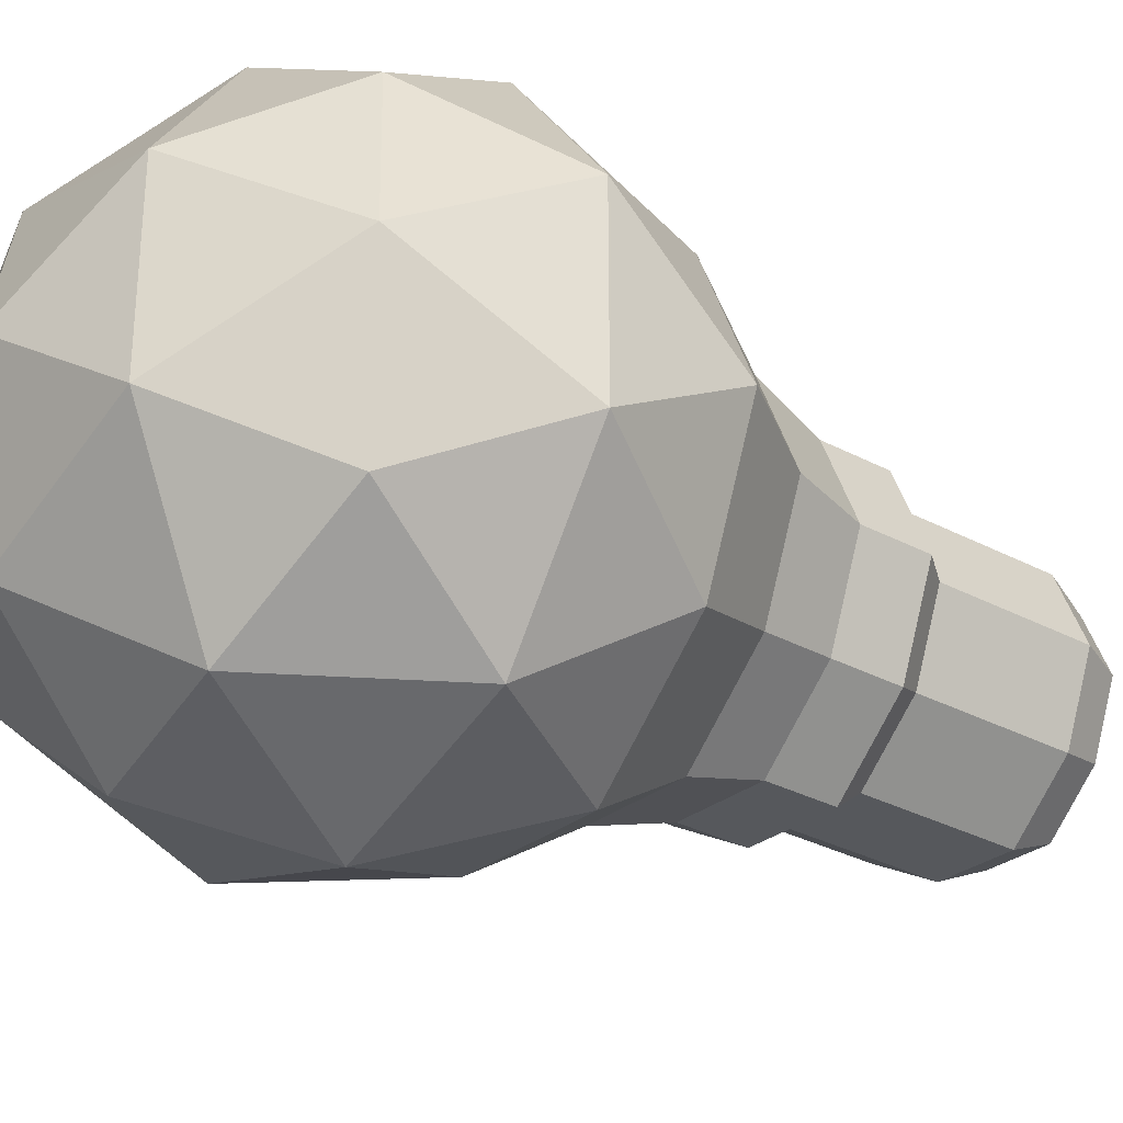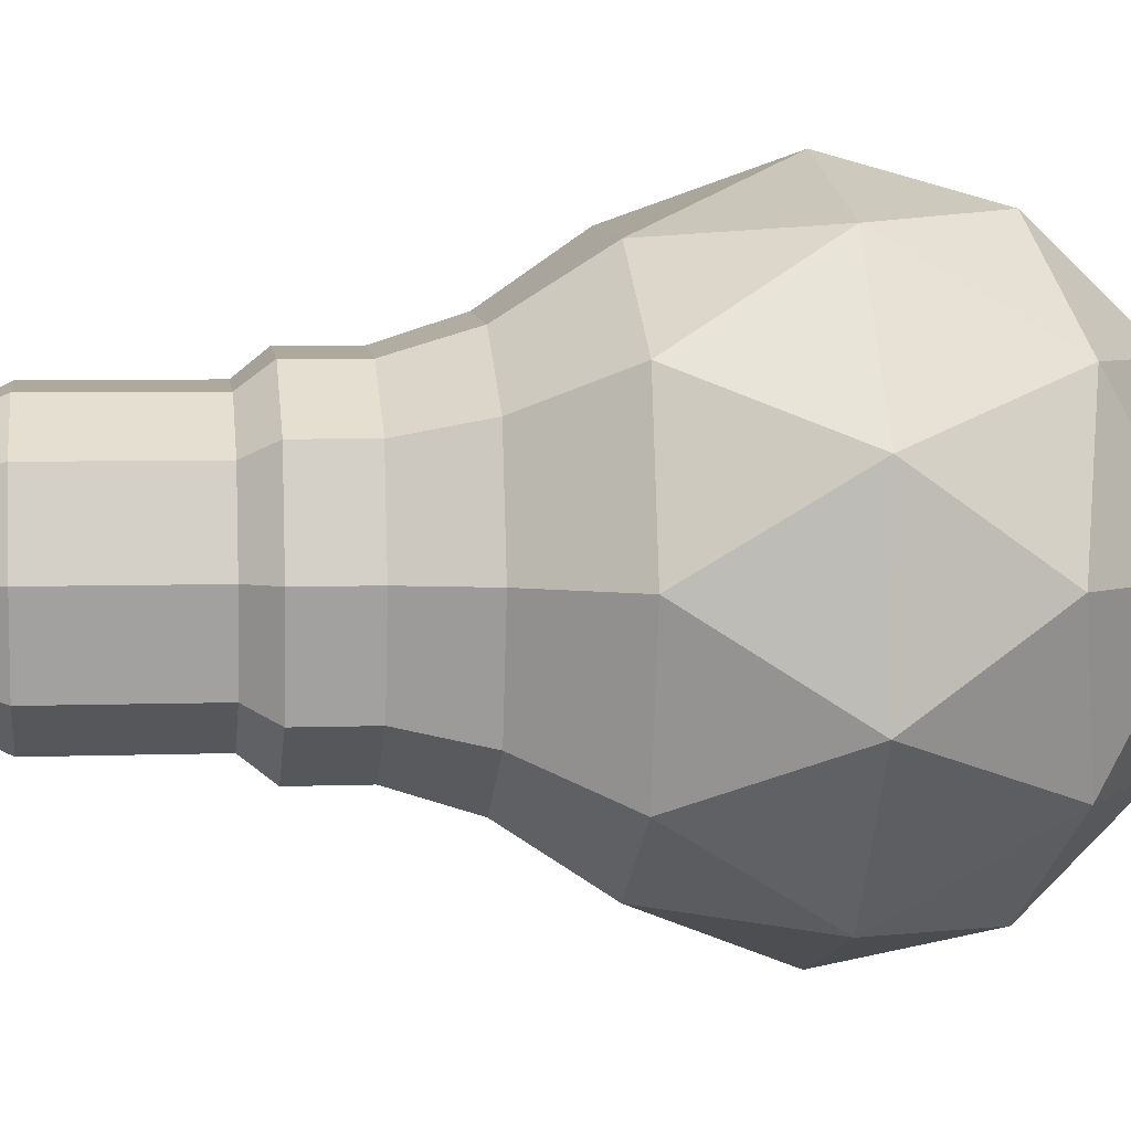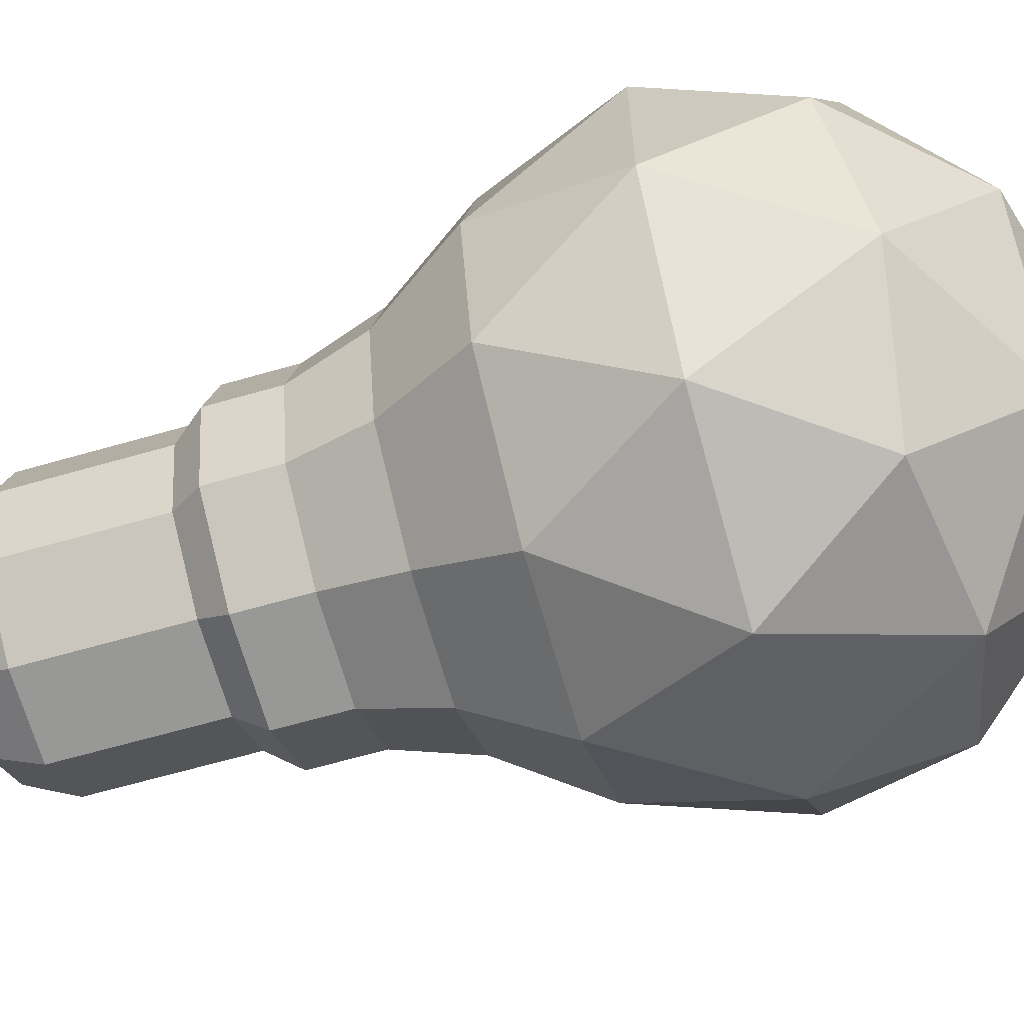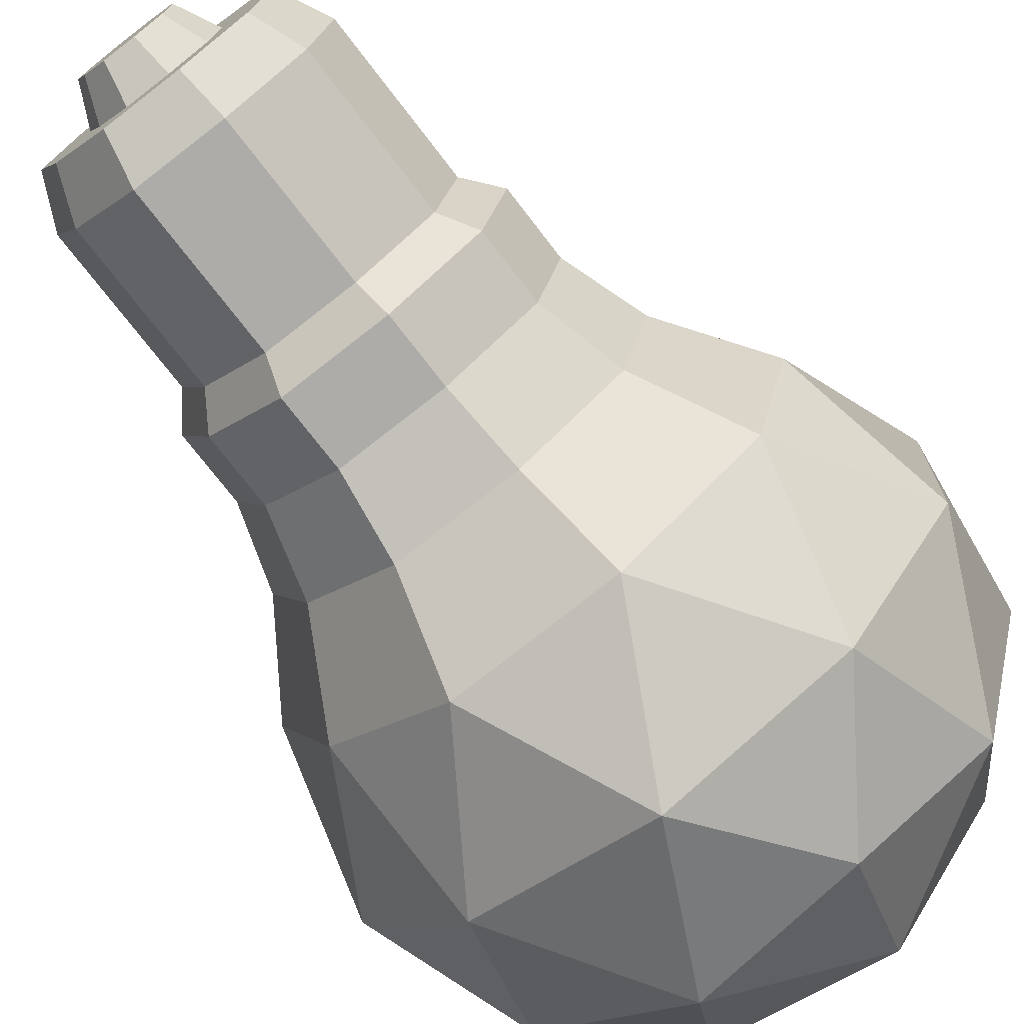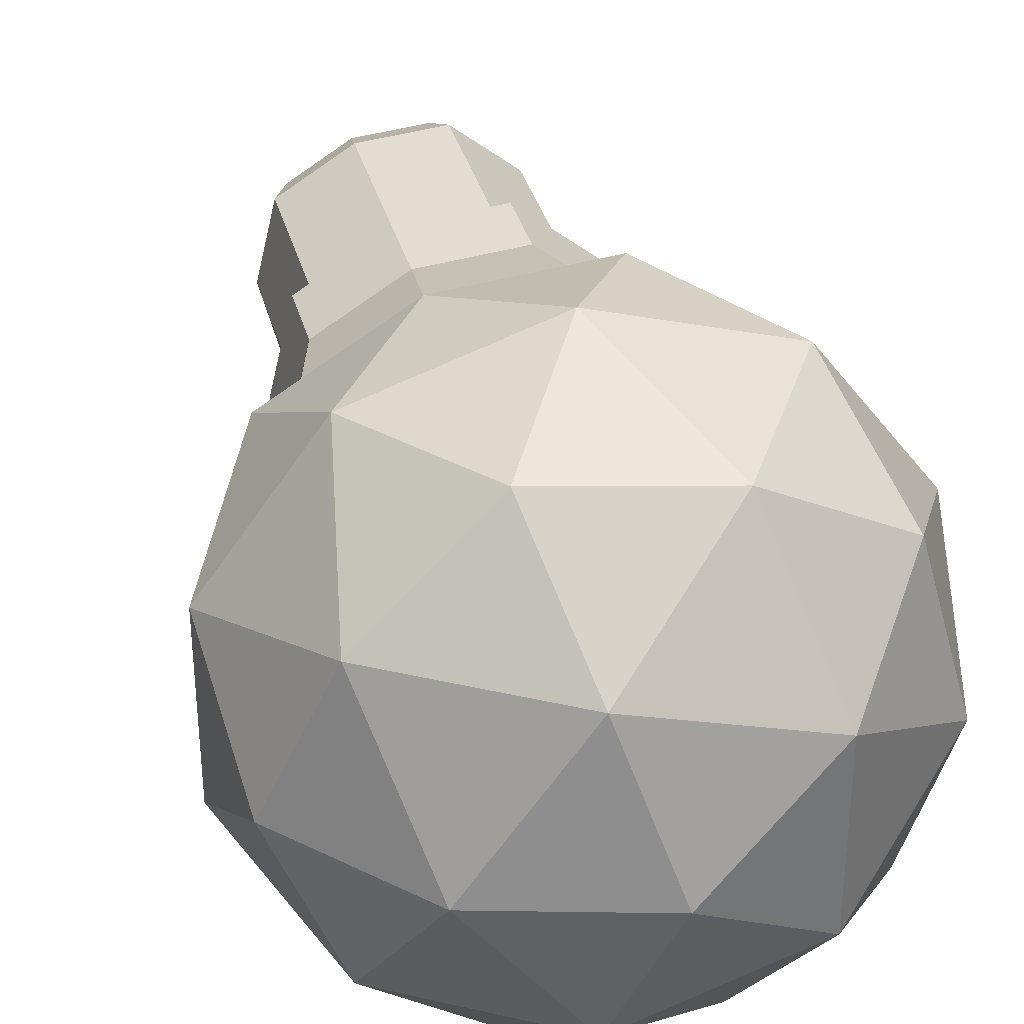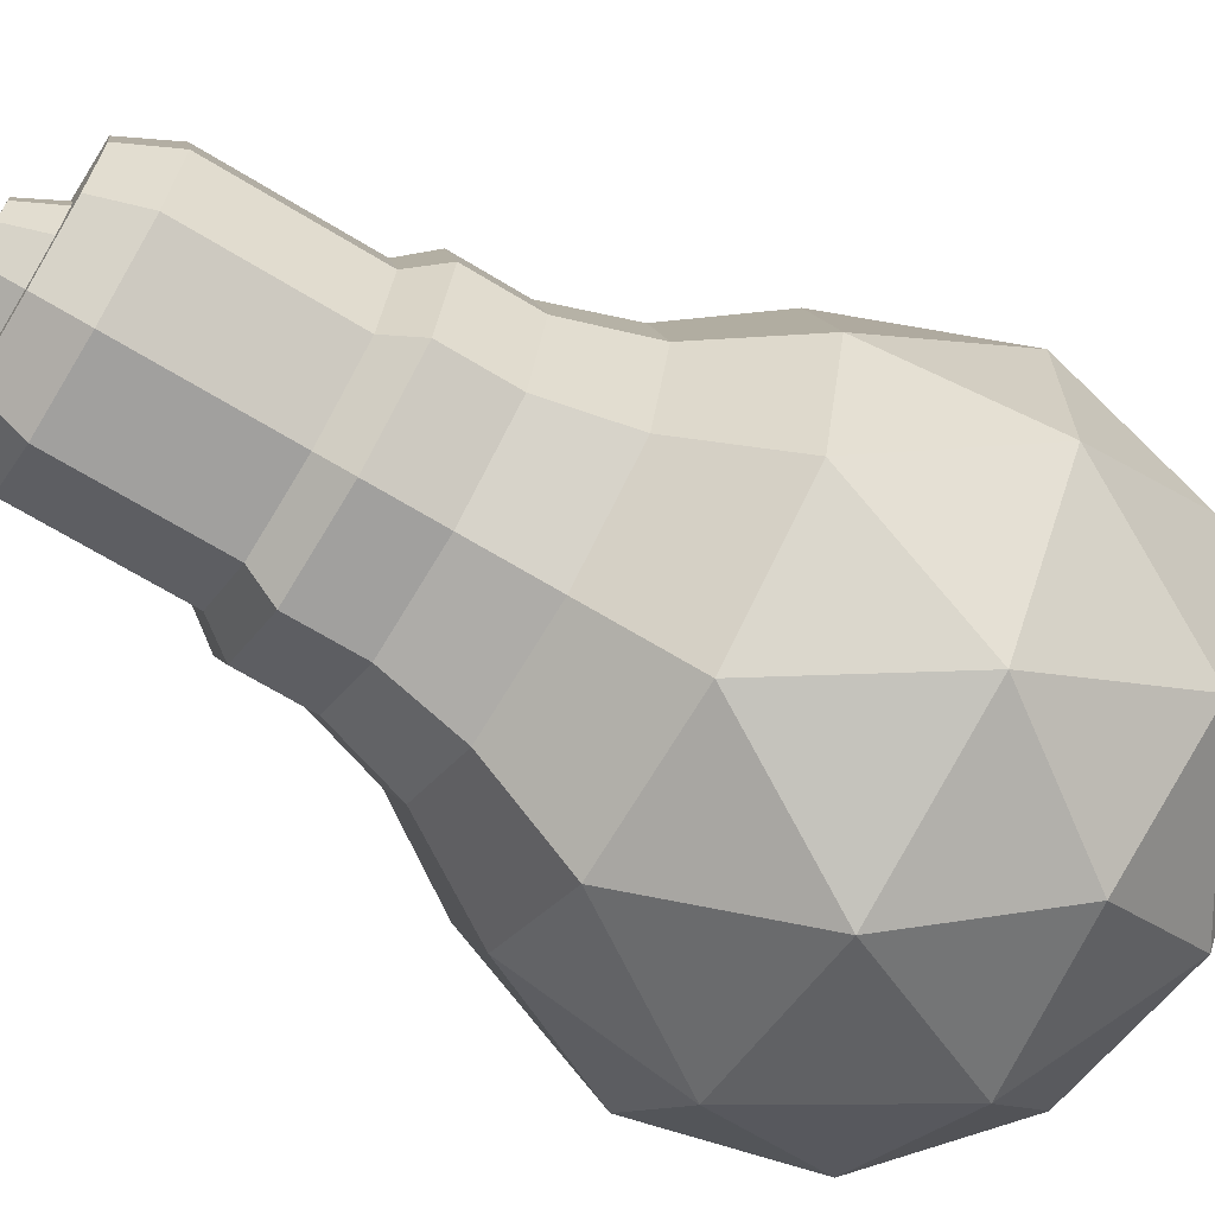
<metadata>
{"format":"obj","ext":"obj","renderer":"f3d","projection":"perspective","resolution":1024,"background":"white","views":[{"elev":-31.7,"azim":-126.9,"up":"+Z"},{"elev":4.5,"azim":82.7,"up":"+Z"},{"elev":-64.4,"azim":106.2,"up":"+Z"},{"elev":-73.9,"azim":37.5,"up":"+Z"},{"elev":36.1,"azim":165.2,"up":"+Z"},{"elev":-67.8,"azim":58.6,"up":"+Z"}]}
</metadata>
<code>
v -1e-06 25.37 0
v 13.54 17 -5e-06
v 4.183 17 -12.87
v -10.95 17 -7.957
v -10.95 17 7.957
v 4.183 17 12.87
v 10.54 2.87 -7.665
v -4.042 2.87 -12.4
v -13.05 2.87 -5e-06
v -4.042 2.87 12.4
v 10.54 2.87 7.665
v 7.957 23.11 0
v 2.459 23.11 -7.567
v -6.437 23.11 -4.677
v -6.437 23.11 4.677
v 2.459 23.11 7.567
v 10.42 18.19 -7.567
v -3.978 18.19 -12.24
v -12.87 18.19 -5e-06
v -3.978 18.19 12.24
v 10.42 18.19 7.567
v 14.39 10.23 -4.677
v -1e-06 10.23 -15.13
v -14.39 10.23 -4.677
v -8.896 10.23 12.24
v 8.896 10.23 12.24
v 14.39 10.23 4.677
v 8.896 10.23 -12.24
v -8.896 10.23 -12.24
v -14.39 10.23 4.677
v 4e-06 10.23 15.13
v 3.82 2.87 -11.8
v -10.05 2.87 -7.29
v -10.05 2.87 7.29
v 3.82 2.87 11.8
v 12.39 2.87 -5e-06
v 7.759 -1.81 5.705
v 9.138 -1.81 -5e-06
v 7.759 -1.81 -5.705
v 2.759 -1.81 -8.78
v -3.093 -1.81 -9.231
v -7.562 -1.81 -5.426
v -9.8 -1.81 -5e-06
v -7.562 -1.81 5.426
v -3.093 -1.81 9.231
v 2.759 -1.81 8.78
v 6.656 -5.73 4.927
v 7.847 -5.73 0
v 6.656 -5.73 -4.927
v 2.338 -5.73 -7.583
v -2.717 -5.73 -7.973
v -6.576 -5.73 -4.686
v -8.509 -5.73 -1e-06
v -6.576 -5.73 4.686
v -2.717 -5.73 7.973
v 2.338 -5.73 7.583
v 6.656 -9.193 4.927
v 7.847 -9.193 0
v 6.656 -9.193 -4.927
v 2.338 -9.193 -7.583
v -2.717 -9.193 -7.973
v -6.576 -9.193 -4.686
v -8.509 -9.193 0
v -6.576 -9.193 4.686
v -2.717 -9.193 7.973
v 2.338 -9.193 7.583
v 5.586 -10.72 4.173
v 6.595 -10.72 0
v 5.586 -10.72 -4.173
v 1.929 -10.72 -6.422
v -2.351 -10.72 -6.752
v -5.62 -10.72 -3.969
v -7.257 -10.72 1e-06
v -5.62 -10.72 3.969
v -2.351 -10.72 6.752
v 1.929 -10.72 6.422
v 5.586 -18.46 4.173
v 6.595 -18.46 0
v 5.586 -18.46 -4.173
v 1.929 -18.46 -6.422
v -2.351 -18.46 -6.752
v -5.62 -18.46 -3.969
v -7.257 -18.46 0
v -5.62 -18.46 3.969
v -2.351 -18.46 6.752
v 1.929 -18.46 6.422
v 4.606 -20.83 3.482
v 5.448 -20.83 0
v 4.606 -20.83 -3.482
v 1.555 -20.83 -5.358
v -2.017 -20.83 -5.634
v -4.744 -20.83 -3.312
v -6.11 -20.83 0
v -4.744 -20.83 3.312
v -2.017 -20.83 5.634
v 1.555 -20.83 5.358
v 2.474 -20.83 1.978
v 2.952 -20.83 0
v 2.474 -20.83 -1.978
v 0.7402 -20.83 -3.044
v -1.289 -20.83 -3.201
v -2.838 -20.83 -1.881
v -3.615 -20.83 0
v -2.838 -20.83 1.881
v -1.289 -20.83 3.201
v 0.7402 -20.83 3.044
v 1.692 -22.68 1.427
v 2.037 -22.68 0
v 1.692 -22.68 -1.427
v 0.4415 -22.68 -2.196
v -1.022 -22.68 -2.309
v -2.14 -22.68 -1.357
v -2.699 -22.68 0
v -2.14 -22.68 1.357
v -1.022 -22.68 2.309
v 0.4415 -22.68 2.196
v -0.2719 -22.68 0
f 1 12 13
f 12 2 17
f 12 17 13
f 13 17 3
f 1 13 14
f 13 3 18
f 13 18 14
f 14 18 4
f 1 14 15
f 14 4 19
f 14 19 15
f 15 19 5
f 1 15 16
f 15 5 20
f 15 20 16
f 16 20 6
f 1 16 12
f 16 6 21
f 16 21 12
f 12 21 2
f 2 27 22
f 27 11 36
f 27 36 22
f 22 36 7
f 3 28 23
f 28 7 32
f 28 32 23
f 23 32 8
f 4 29 24
f 29 8 33
f 29 33 24
f 24 33 9
f 5 30 25
f 30 9 34
f 30 34 25
f 25 34 10
f 6 31 26
f 31 10 35
f 31 35 26
f 26 35 11
f 7 28 22
f 28 3 17
f 28 17 22
f 22 17 2
f 8 29 23
f 29 4 18
f 29 18 23
f 23 18 3
f 9 30 24
f 30 5 19
f 30 19 24
f 24 19 4
f 10 31 25
f 31 6 20
f 31 20 25
f 25 20 5
f 11 27 26
f 27 2 21
f 27 21 26
f 26 21 6
f 36 11 37 38
f 7 36 38 39
f 32 7 39 40
f 8 32 40 41
f 33 8 41 42
f 9 33 42 43
f 34 9 43 44
f 10 34 44 45
f 35 10 45 46
f 11 35 46 37
f 38 37 47 48
f 39 38 48 49
f 40 39 49 50
f 41 40 50 51
f 42 41 51 52
f 43 42 52 53
f 44 43 53 54
f 45 44 54 55
f 46 45 55 56
f 37 46 56 47
f 48 47 57 58
f 49 48 58 59
f 50 49 59 60
f 51 50 60 61
f 52 51 61 62
f 53 52 62 63
f 54 53 63 64
f 55 54 64 65
f 56 55 65 66
f 47 56 66 57
f 58 57 67 68
f 59 58 68 69
f 60 59 69 70
f 61 60 70 71
f 62 61 71 72
f 63 62 72 73
f 64 63 73 74
f 65 64 74 75
f 66 65 75 76
f 57 66 76 67
f 68 67 77 78
f 69 68 78 79
f 70 69 79 80
f 71 70 80 81
f 72 71 81 82
f 73 72 82 83
f 74 73 83 84
f 85 75 74 84
f 76 75 85 86
f 67 76 86 77
f 78 77 87 88
f 79 78 88 89
f 80 79 89 90
f 81 80 90 91
f 82 81 91 92
f 83 82 92 93
f 84 83 93 94
f 85 84 94 95
f 86 85 95 96
f 77 86 96 87
f 88 87 97 98
f 89 88 98 99
f 90 89 99 100
f 91 90 100 101
f 92 91 101 102
f 93 92 102 103
f 94 93 103 104
f 95 94 104 105
f 96 95 105 106
f 87 96 106 97
f 98 97 107 108
f 99 98 108 109
f 100 99 109 110
f 101 100 110 111
f 102 101 111 112
f 103 102 112 113
f 104 103 113 114
f 105 104 114 115
f 106 105 115 116
f 97 106 116 107
f 108 107 117
f 109 108 117
f 110 109 117
f 111 110 117
f 112 111 117
f 113 112 117
f 114 113 117
f 115 114 117
f 116 115 117
f 107 116 117

</code>
